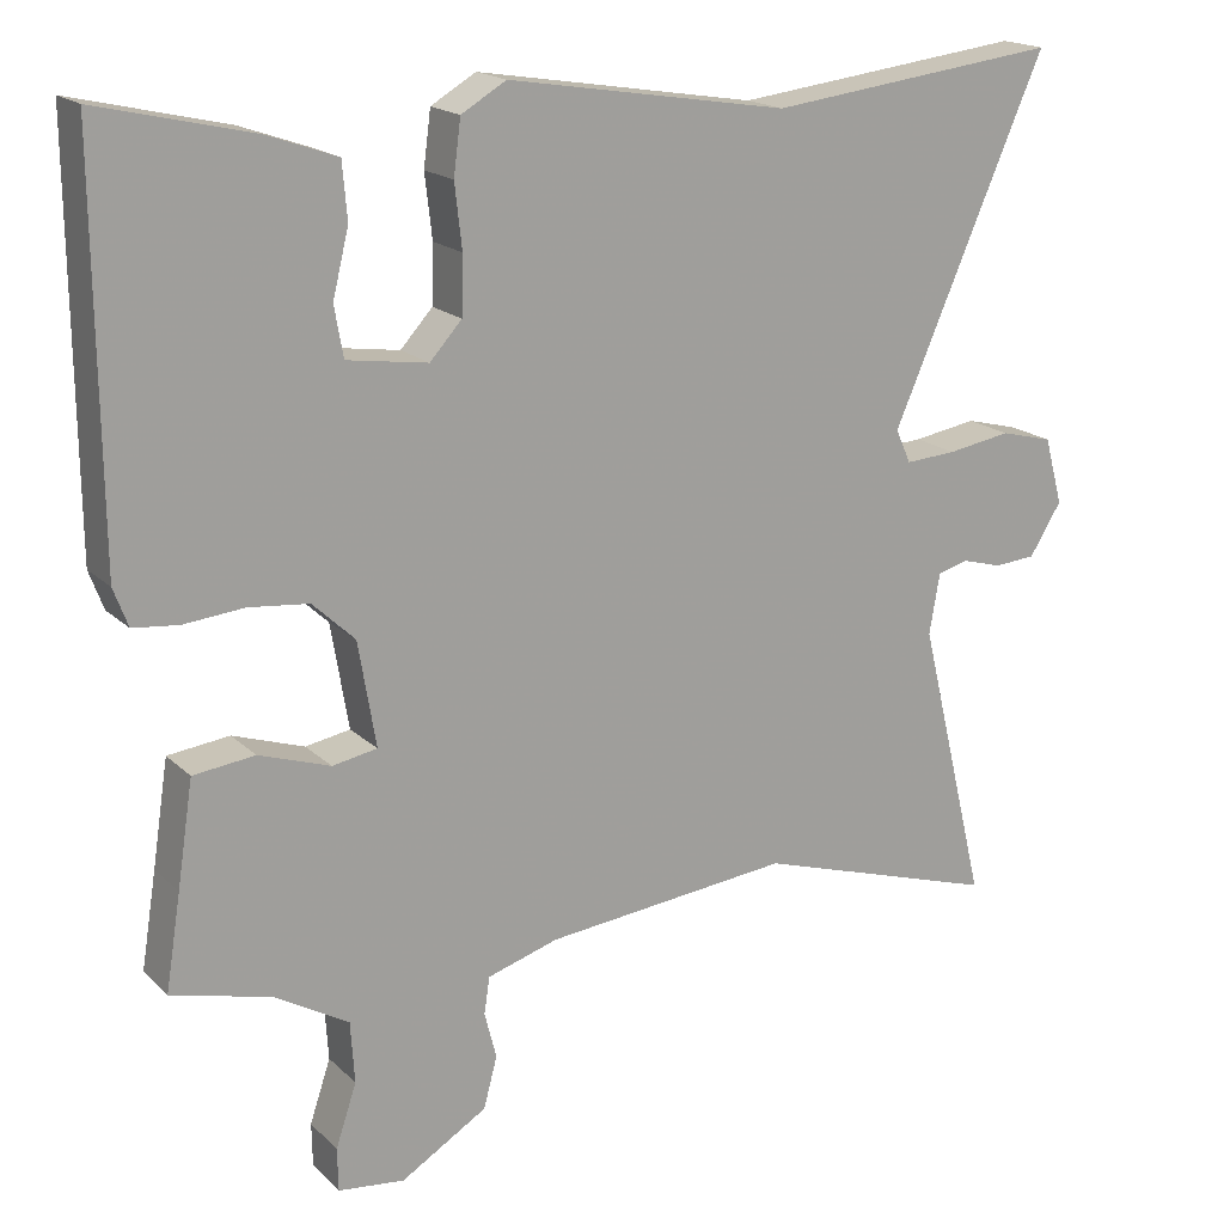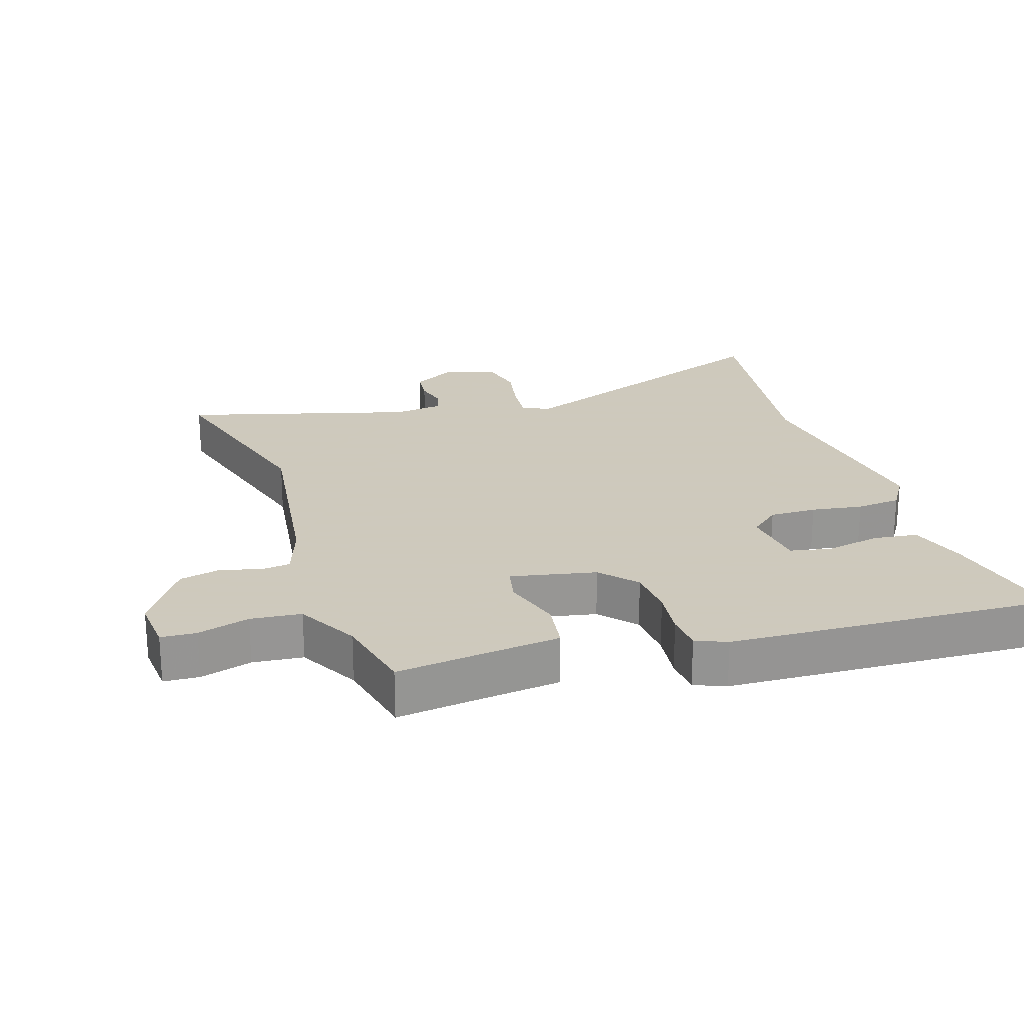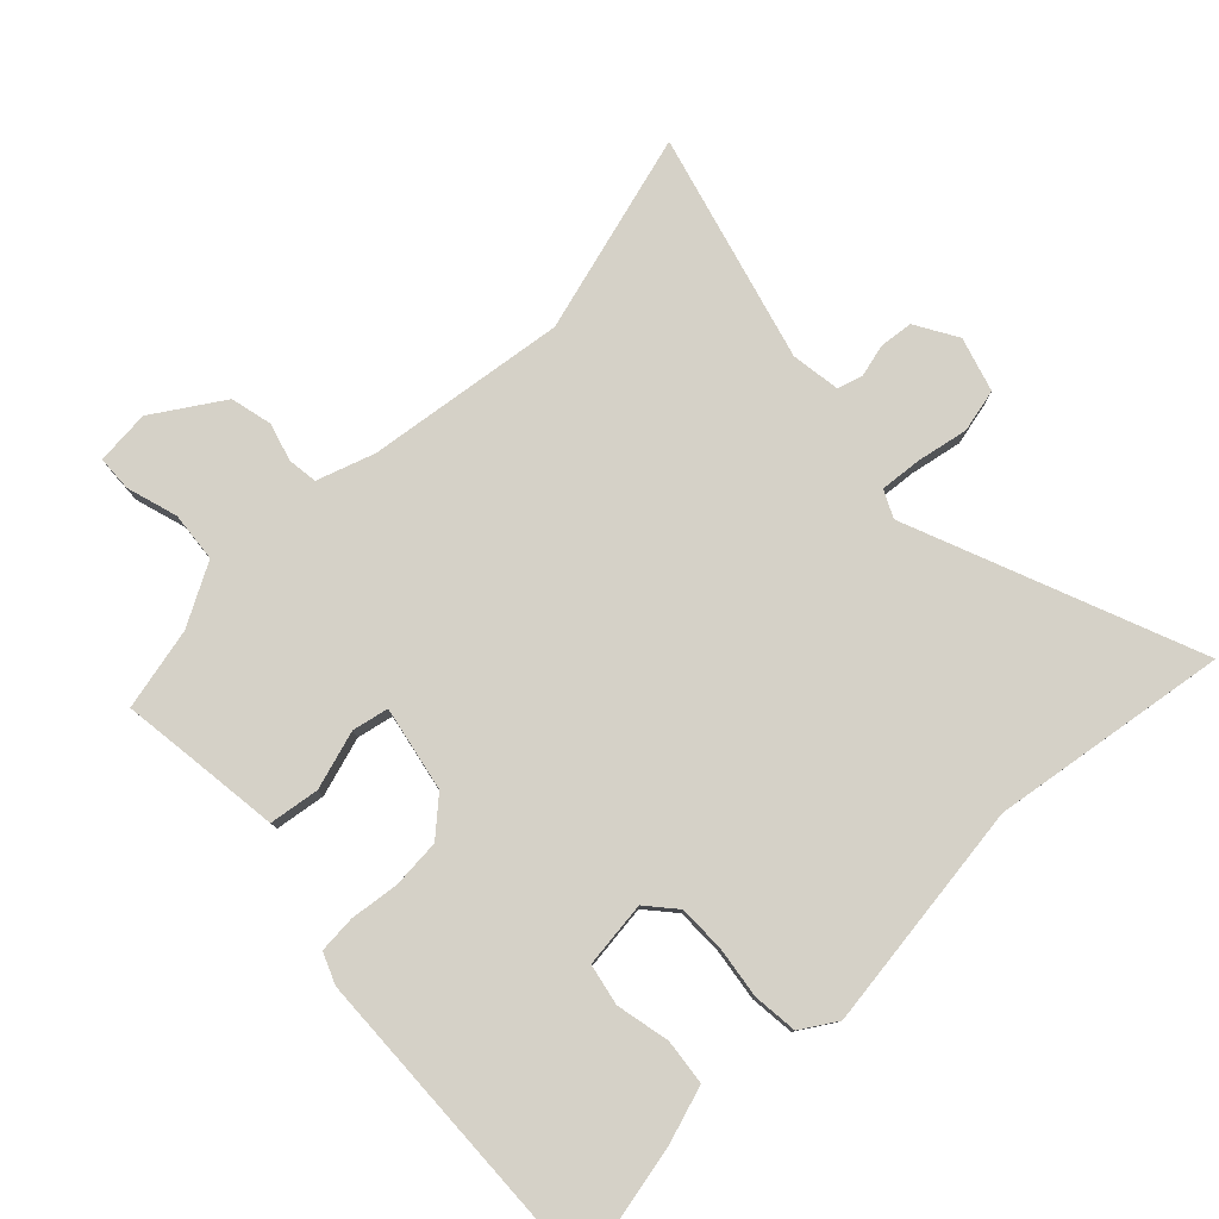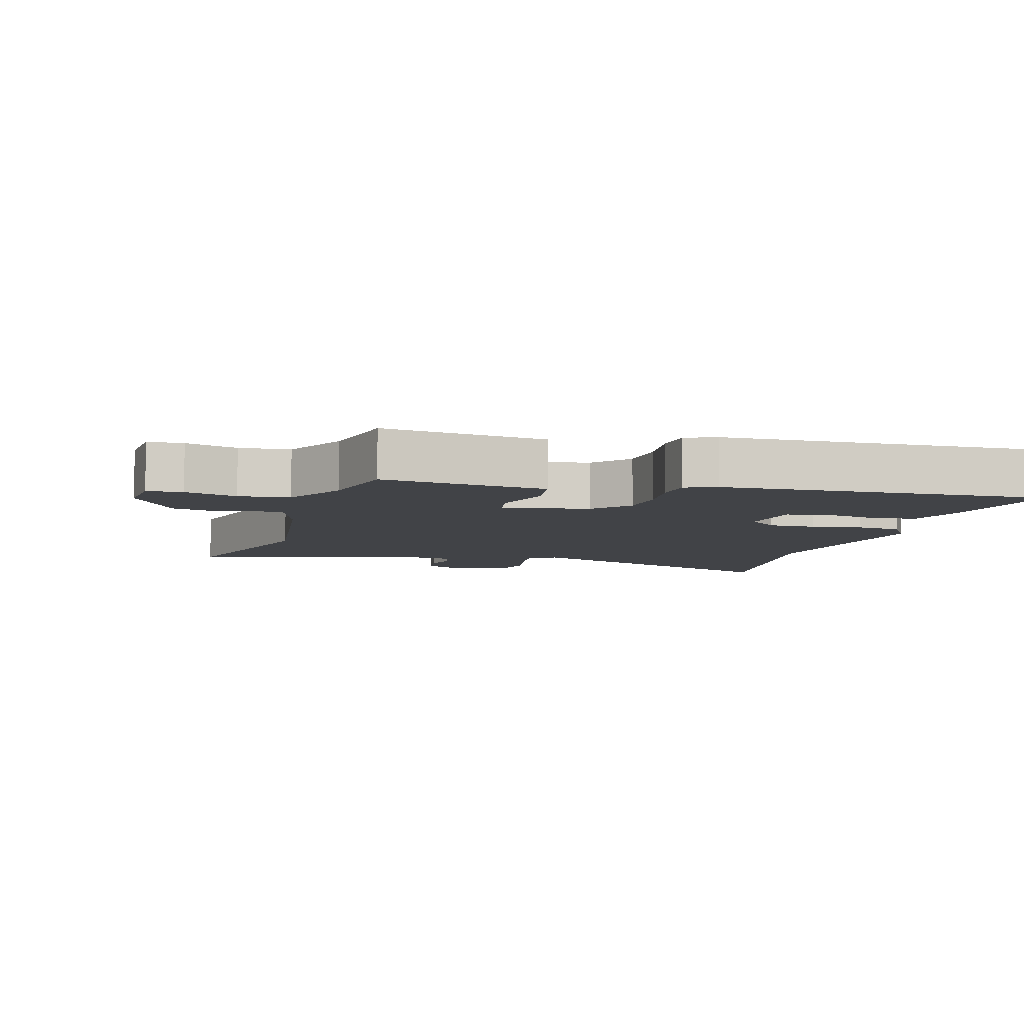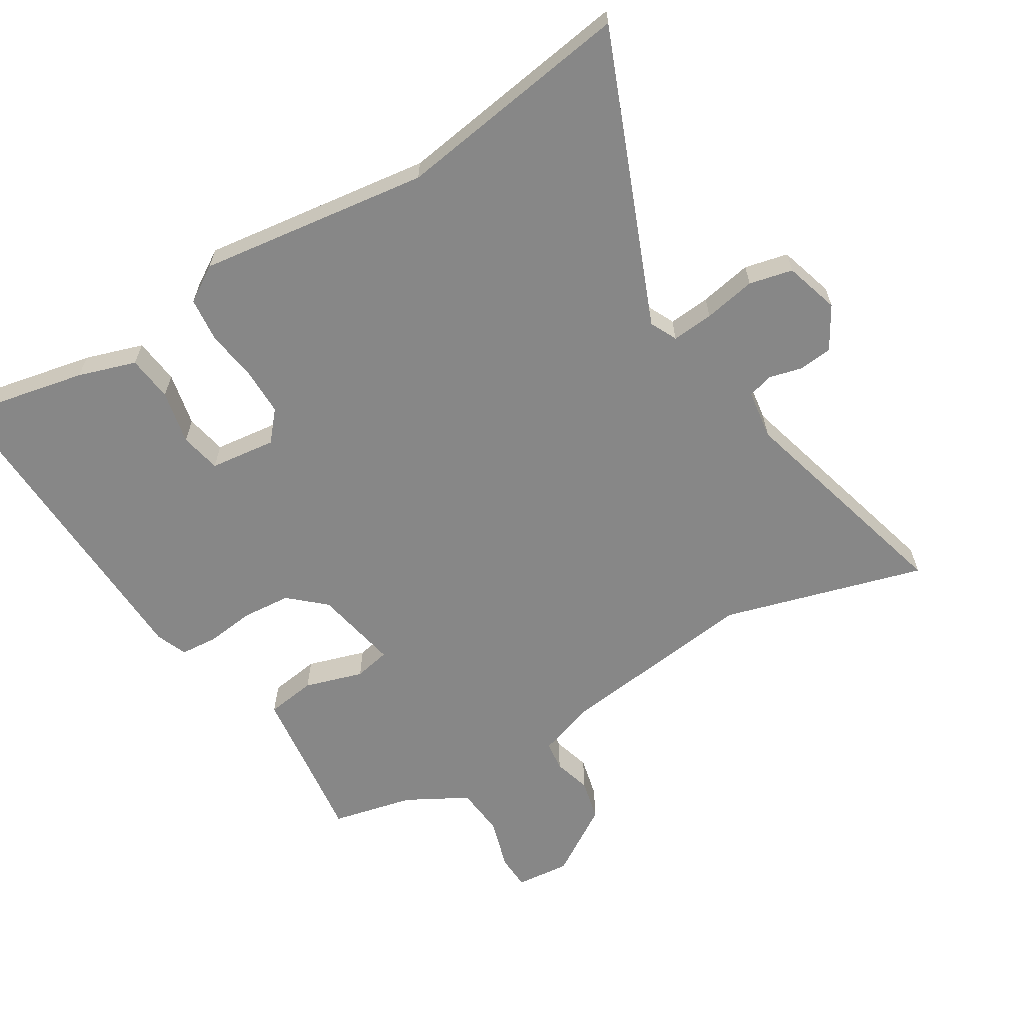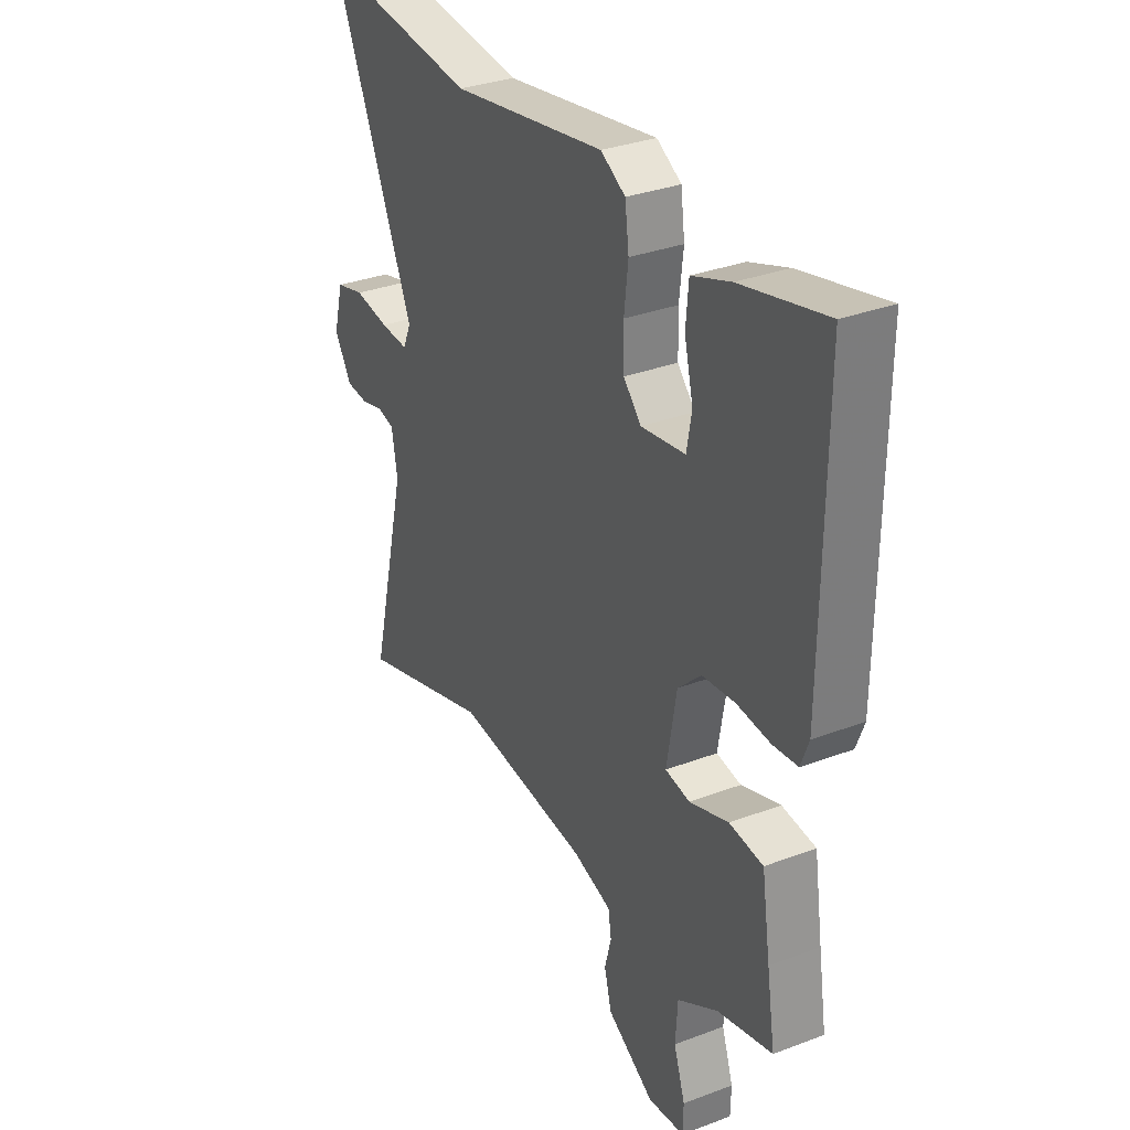
<metadata>
{"format":"obj","ext":"obj","renderer":"f3d","projection":"perspective","resolution":1024,"background":"white","views":[{"elev":18.1,"azim":-30.4,"up":"+Z"},{"elev":22.6,"azim":-106.0,"up":"+Y"},{"elev":78.8,"azim":-42.2,"up":"+Y"},{"elev":-7.0,"azim":-104.1,"up":"+Y"},{"elev":-62.4,"azim":32.9,"up":"+Y"},{"elev":32.3,"azim":-117.8,"up":"+Z"}]}
</metadata>
<code>
v -0.475 0.07 -0.429
v -0.456 0.07 -0.31
v -0.436 0.07 -0.18
v -0.359 0.07 -0.171
v -0.27 0.07 -0.201
v -0.214 0.07 -0.191
v -0.236 0.07 -0.06
v -0.289 0.07 -0.01
v -0.364 0.07 -0.002
v -0.439 0.07 -0.009
v -0.496 0.07 -0.003
v -0.514 0.07 0.045
v -0.518 0.07 0.544
v -0.326 0.07 0.499
v -0.238 0.07 0.468
v -0.232 0.07 0.398
v -0.252 0.07 0.316
v -0.241 0.07 0.253
v -0.14 0.07 0.238
v -0.1 0.07 0.282
v -0.098 0.07 0.354
v -0.107 0.07 0.433
v -0.098 0.07 0.501
v -0.042 0.07 0.534
v 0.309 0.07 0.477
v 0.674 0.07 0.521
v 0.482 0.07 0.081
v 0.501 0.07 0.039
v 0.565 0.07 0.043
v 0.645 0.07 0.056
v 0.711 0.07 0.039
v 0.734 0.07 -0.045
v 0.694 0.07 -0.109
v 0.642 0.07 -0.113
v 0.592 0.07 -0.099
v 0.553 0.07 -0.109
v 0.54 0.07 -0.185
v 0.626 0.07 -0.539
v 0.319 0.07 -0.443
v 0.011 0.07 -0.474
v -0.078 0.07 -0.501
v -0.085 0.07 -0.547
v -0.07 0.07 -0.605
v -0.087 0.07 -0.669
v -0.195 0.07 -0.734
v -0.278 0.07 -0.724
v -0.279 0.07 -0.67
v -0.253 0.07 -0.592
v -0.258 0.07 -0.515
v -0.35 0.07 -0.461
v -0.475 0 -0.429
v -0.456 0 -0.31
v -0.436 0 -0.18
v -0.359 0 -0.171
v -0.27 0 -0.201
v -0.214 0 -0.191
v -0.236 0 -0.06
v -0.289 0 -0.01
v -0.364 0 -0.002
v -0.439 0 -0.009
v -0.496 0 -0.003
v -0.514 0 0.045
v -0.518 0 0.544
v -0.326 0 0.499
v -0.238 0 0.468
v -0.232 0 0.398
v -0.252 0 0.316
v -0.241 0 0.253
v -0.14 0 0.238
v -0.1 0 0.282
v -0.098 0 0.354
v -0.107 0 0.433
v -0.098 0 0.501
v -0.042 0 0.534
v 0.309 0 0.477
v 0.674 0 0.521
v 0.482 0 0.081
v 0.501 0 0.039
v 0.565 0 0.043
v 0.645 0 0.056
v 0.711 0 0.039
v 0.734 0 -0.045
v 0.694 0 -0.109
v 0.642 0 -0.113
v 0.592 0 -0.099
v 0.553 0 -0.109
v 0.54 0 -0.185
v 0.626 0 -0.539
v 0.319 0 -0.443
v 0.011 0 -0.474
v -0.078 0 -0.501
v -0.085 0 -0.547
v -0.07 0 -0.605
v -0.087 0 -0.669
v -0.195 0 -0.734
v -0.278 0 -0.724
v -0.279 0 -0.67
v -0.253 0 -0.592
v -0.258 0 -0.515
v -0.35 0 -0.461
f 45 46 47 48
f 45 48 49
f 42 43 44 45
f 41 42 45 49
f 40 41 49 50
f 37 38 39
f 36 37 39 40
f 32 33 34 35
f 32 35 36
f 29 30 31 32
f 28 29 32 36
f 27 28 36 40
f 25 26 27 40
f 21 22 23 24
f 20 21 24 25
f 19 20 25 40
f 14 15 16 17
f 14 17 18
f 13 14 18
f 12 13 18
f 9 10 11 12
f 8 9 12 18
f 7 8 18 19
f 2 3 4 5
f 2 5 6
f 1 2 6
f 50 1 6
f 40 50 6
f 6 7 19 40
f 98 97 96 95
f 99 98 95
f 95 94 93 92
f 99 95 92 91
f 100 99 91 90
f 89 88 87
f 90 89 87 86
f 85 84 83 82
f 86 85 82
f 82 81 80 79
f 86 82 79 78
f 90 86 78 77
f 90 77 76 75
f 74 73 72 71
f 75 74 71 70
f 90 75 70 69
f 67 66 65 64
f 68 67 64
f 68 64 63
f 68 63 62
f 62 61 60 59
f 68 62 59 58
f 69 68 58 57
f 55 54 53 52
f 56 55 52
f 56 52 51
f 56 51 100
f 56 100 90
f 90 69 57 56
f 1 51 52 2
f 2 52 53 3
f 3 53 54 4
f 4 54 55 5
f 5 55 56 6
f 6 56 57 7
f 7 57 58 8
f 8 58 59 9
f 9 59 60 10
f 10 60 61 11
f 11 61 62 12
f 12 62 63 13
f 13 63 64 14
f 14 64 65 15
f 15 65 66 16
f 16 66 67 17
f 17 67 68 18
f 18 68 69 19
f 19 69 70 20
f 20 70 71 21
f 21 71 72 22
f 22 72 73 23
f 23 73 74 24
f 24 74 75 25
f 25 75 76 26
f 26 76 77 27
f 27 77 78 28
f 28 78 79 29
f 29 79 80 30
f 30 80 81 31
f 31 81 82 32
f 32 82 83 33
f 33 83 84 34
f 34 84 85 35
f 35 85 86 36
f 36 86 87 37
f 37 87 88 38
f 38 88 89 39
f 39 89 90 40
f 40 90 91 41
f 41 91 92 42
f 42 92 93 43
f 43 93 94 44
f 44 94 95 45
f 45 95 96 46
f 46 96 97 47
f 47 97 98 48
f 48 98 99 49
f 49 99 100 50
f 50 100 51 1

</code>
